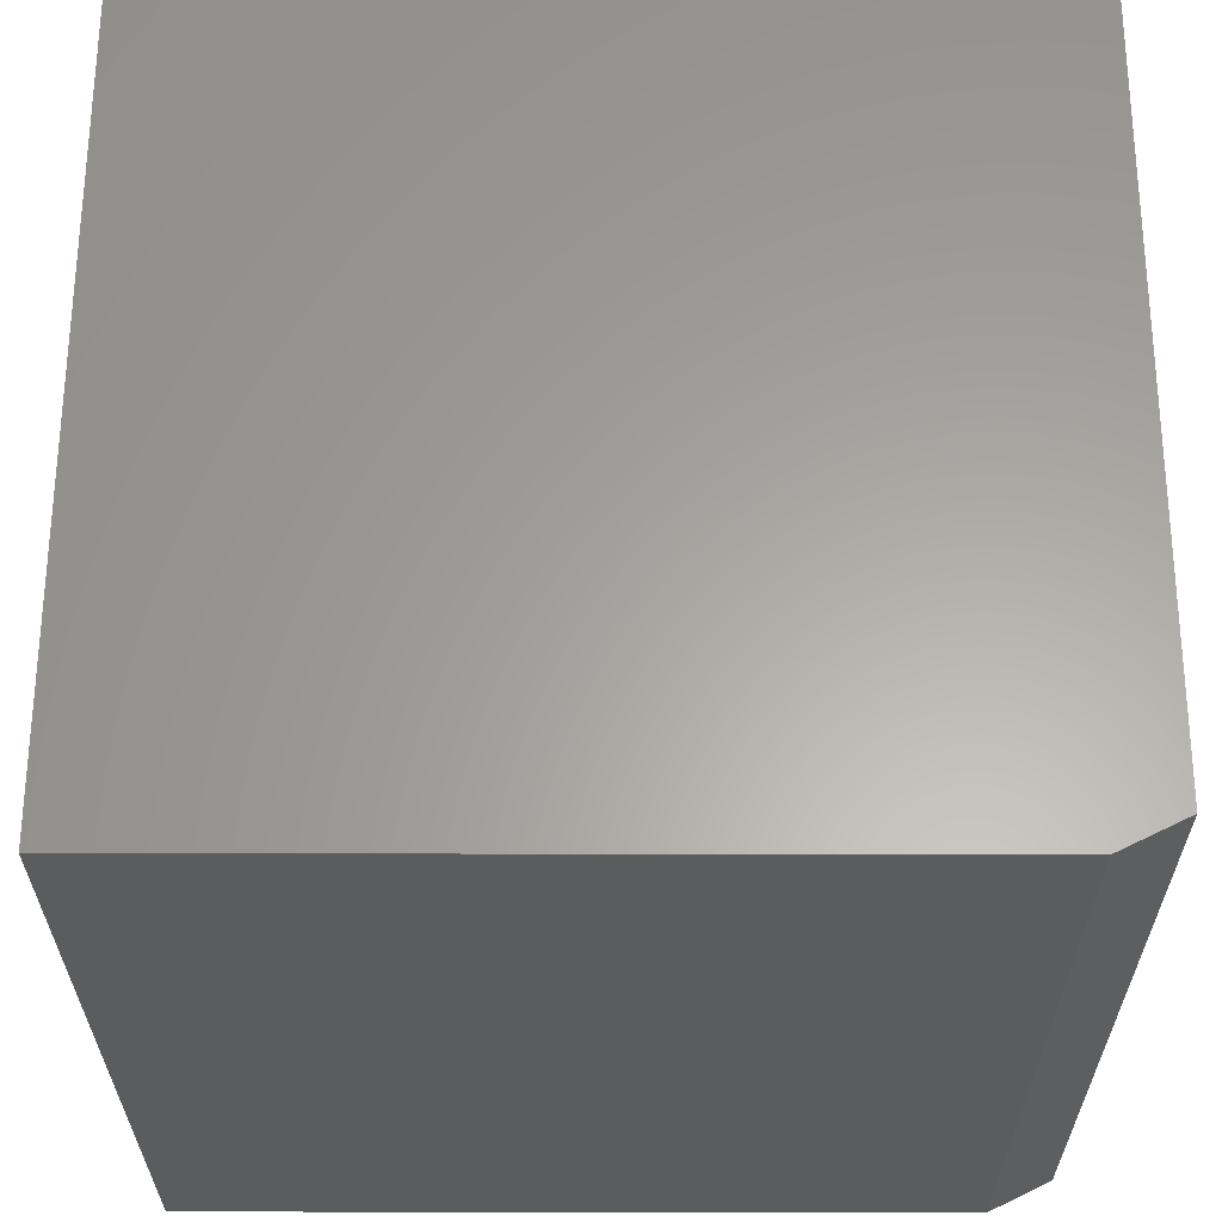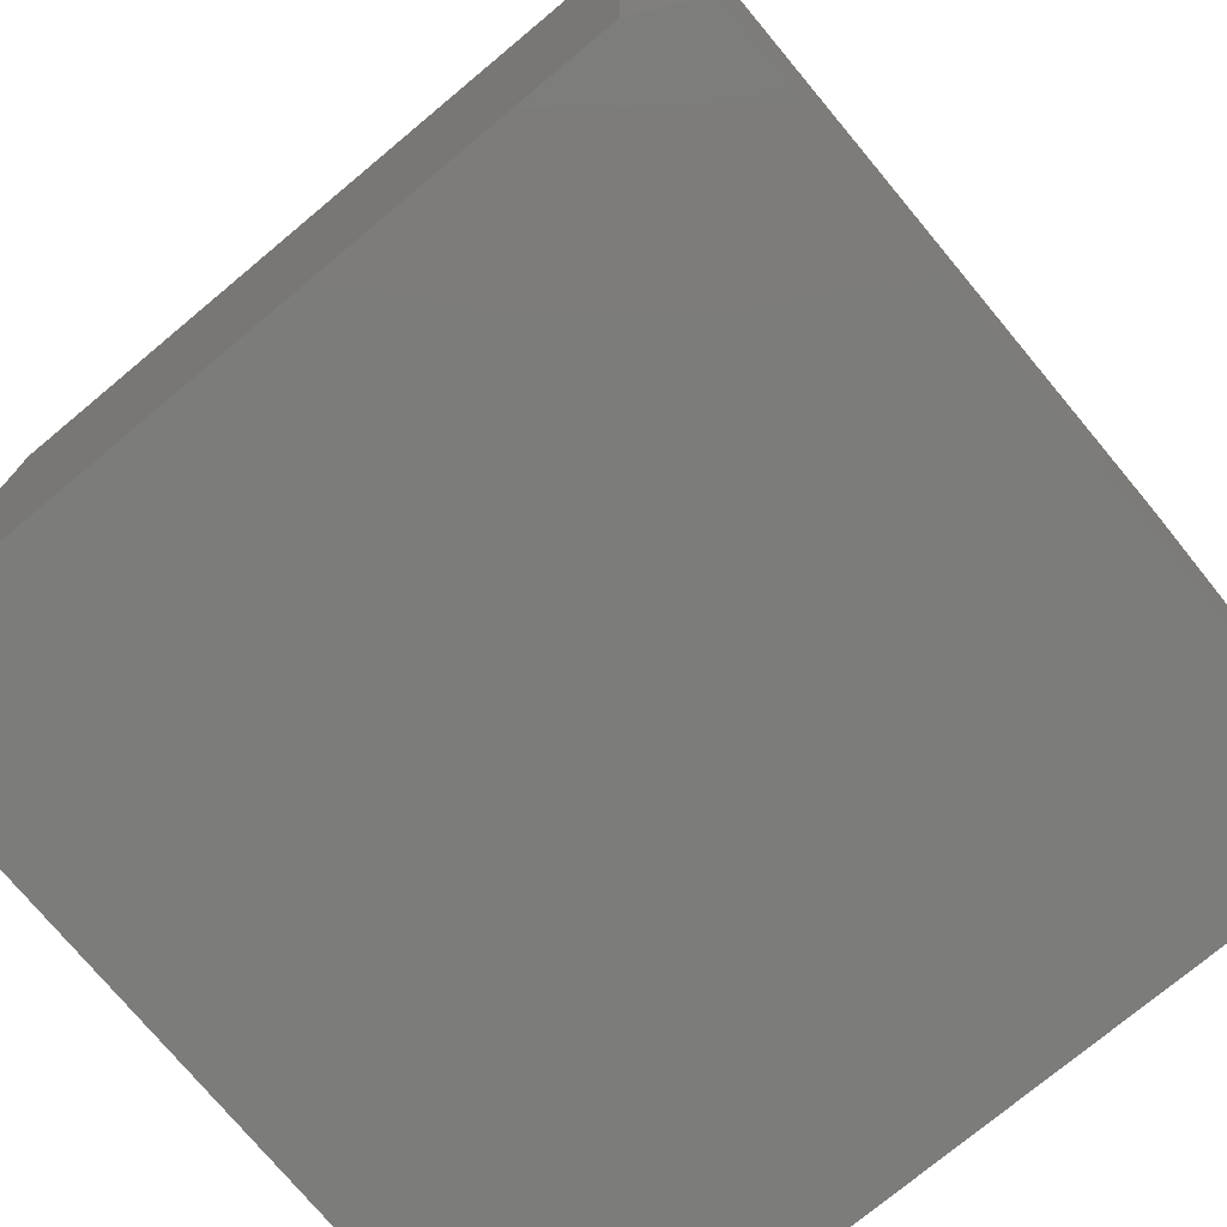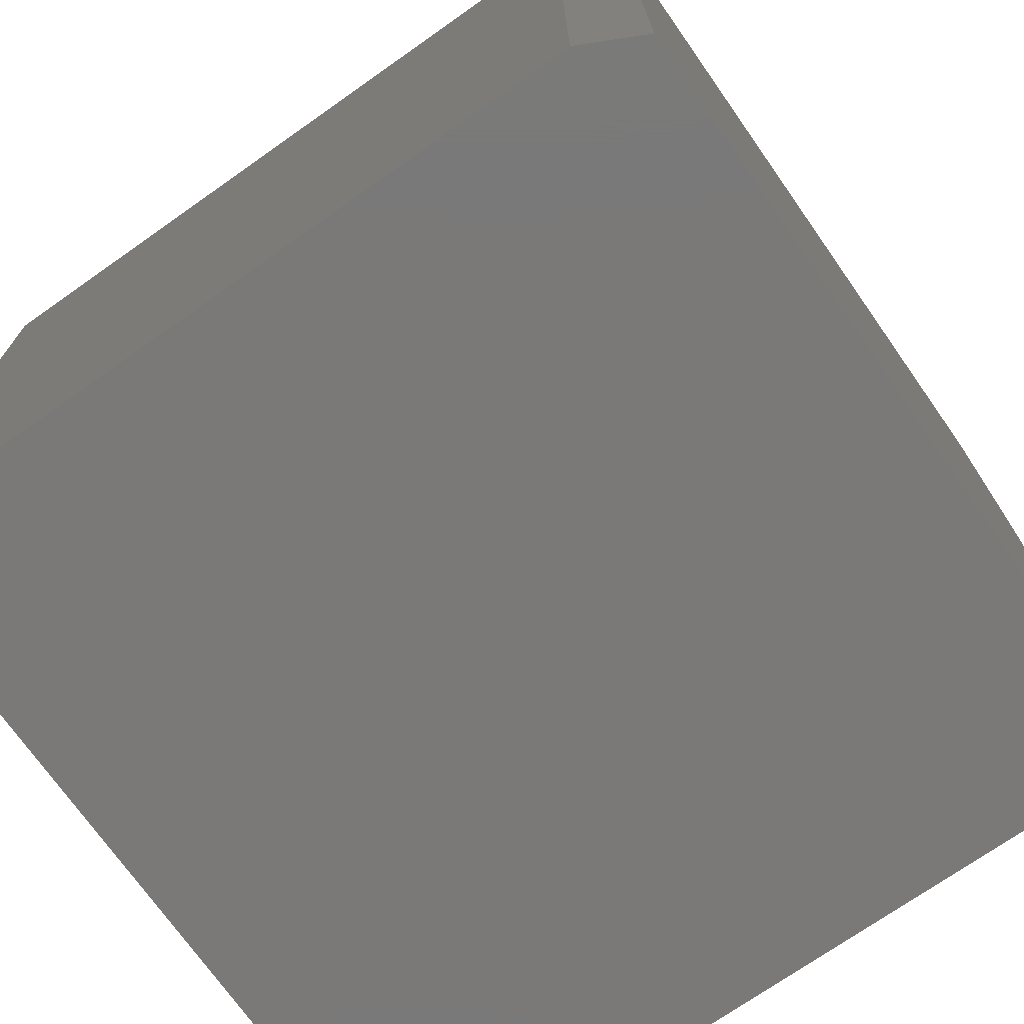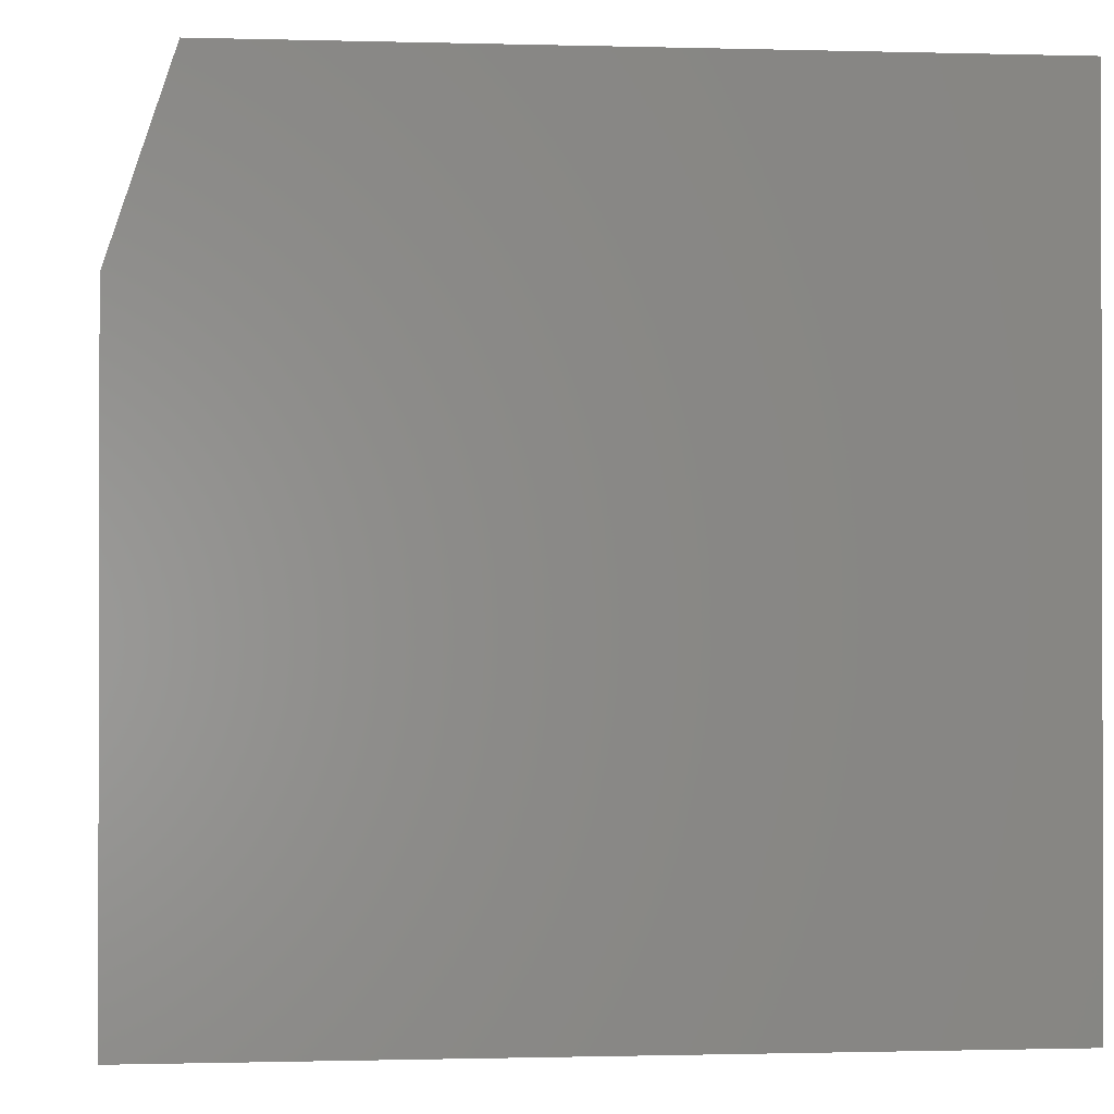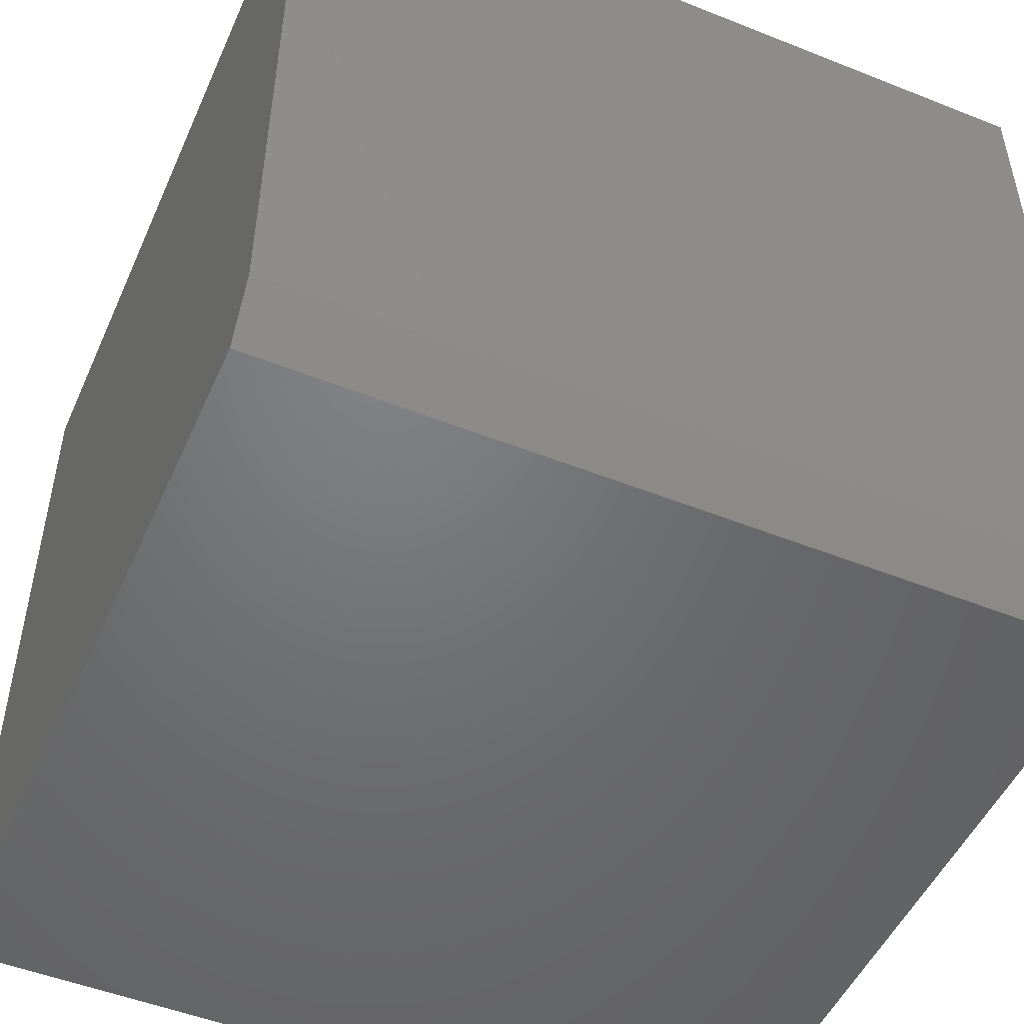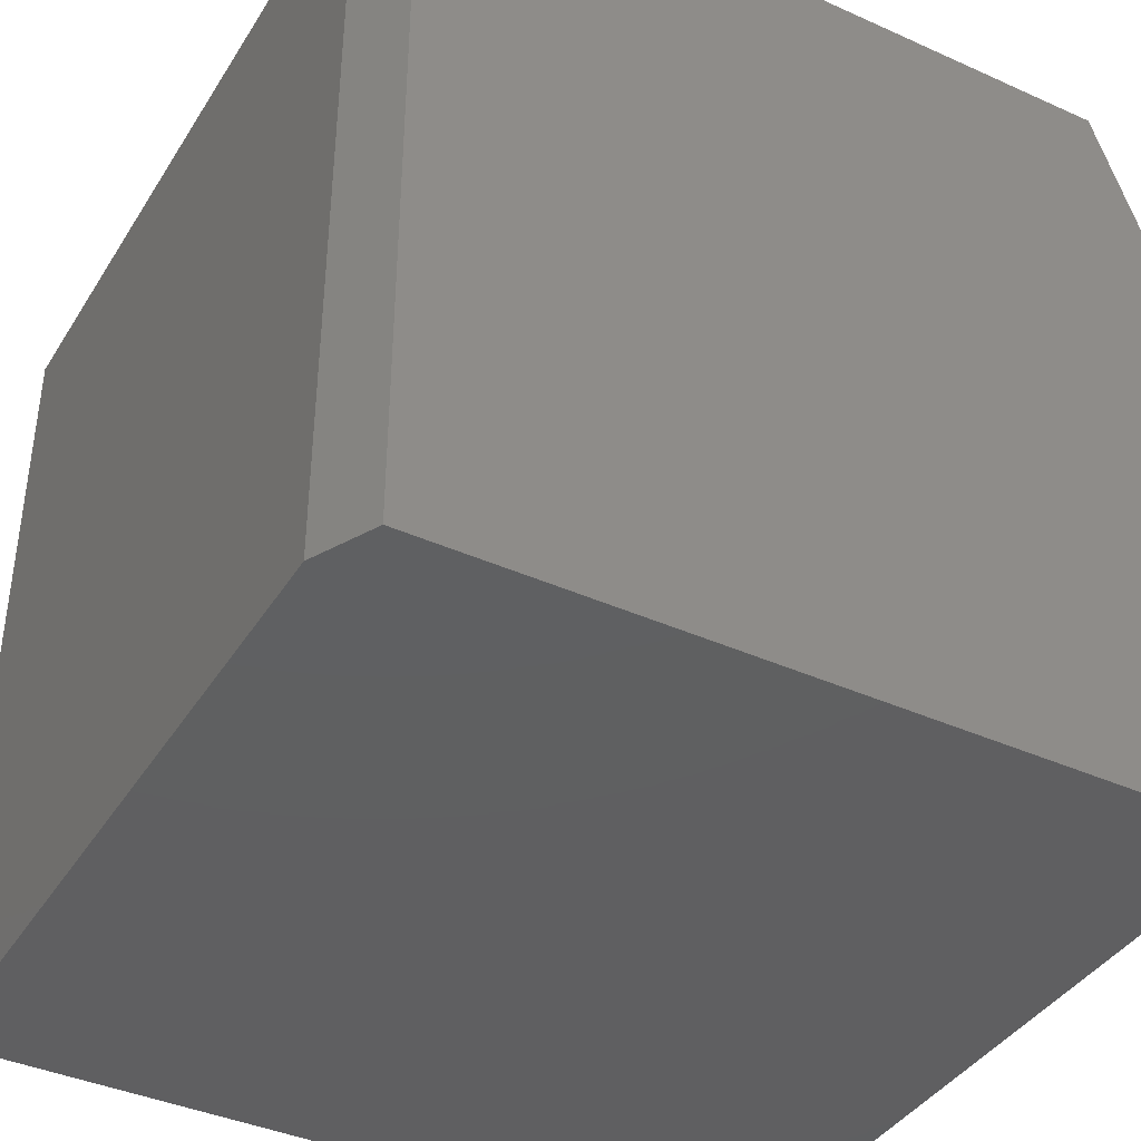
<metadata>
{"format":"stl","ext":"stl","renderer":"f3d","projection":"perspective","resolution":1024,"background":"white","views":[{"elev":61.9,"azim":90.1,"up":"+Y"},{"elev":-75.3,"azim":129.8,"up":"+Y"},{"elev":-72.4,"azim":125.1,"up":"+Y"},{"elev":-0.8,"azim":-6.0,"up":"+Y"},{"elev":-50.2,"azim":66.4,"up":"+Z"},{"elev":-39.8,"azim":150.9,"up":"+Y"}]}
</metadata>
<code>
# stl→obj: 12 verts, 20 faces
v -0.4141 0.75 0
v -0.05469 0.75 0
v -0.4453 0.6562 0
v -0.05469 0.3438 0
v -0.4453 0.3438 0
v -0.4141 0.75 0.4062
v -0.03906 0.75 0.4062
v -0.03906 0.75 0.03125
v -0.4453 0.3438 0.4062
v -0.03906 0.3438 0.4062
v -0.4453 0.6562 0.4062
v -0.03906 0.3438 0.03125
f 1 2 3
f 3 2 4
f 3 4 5
f 6 7 1
f 1 7 8
f 1 8 2
f 9 10 11
f 11 10 7
f 11 7 6
f 3 5 11
f 11 5 9
f 6 1 11
f 11 1 3
f 12 8 10
f 10 8 7
f 10 9 12
f 12 9 5
f 12 5 4
f 12 4 8
f 8 4 2

</code>
